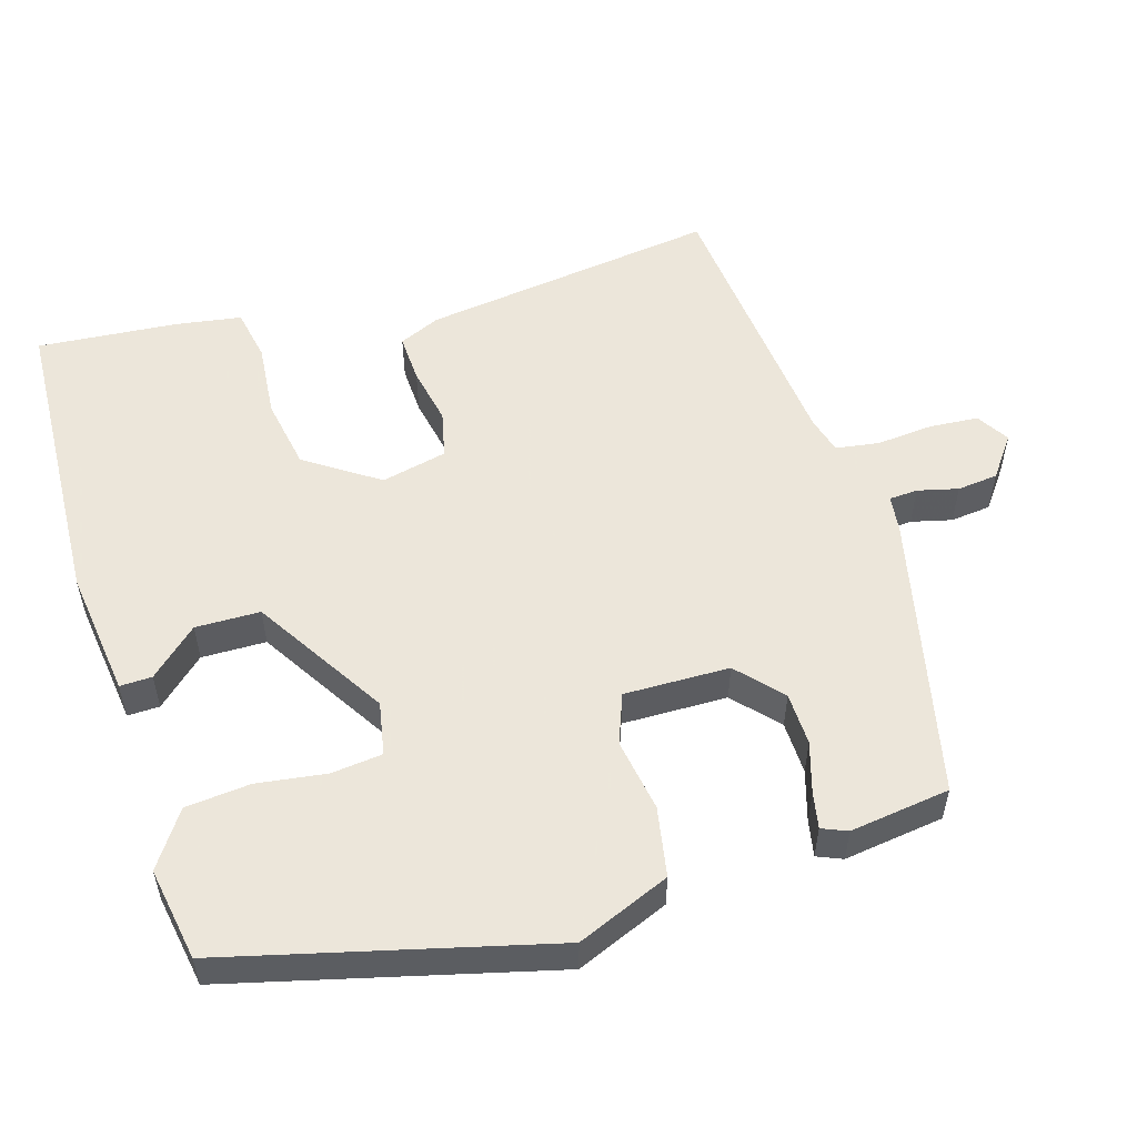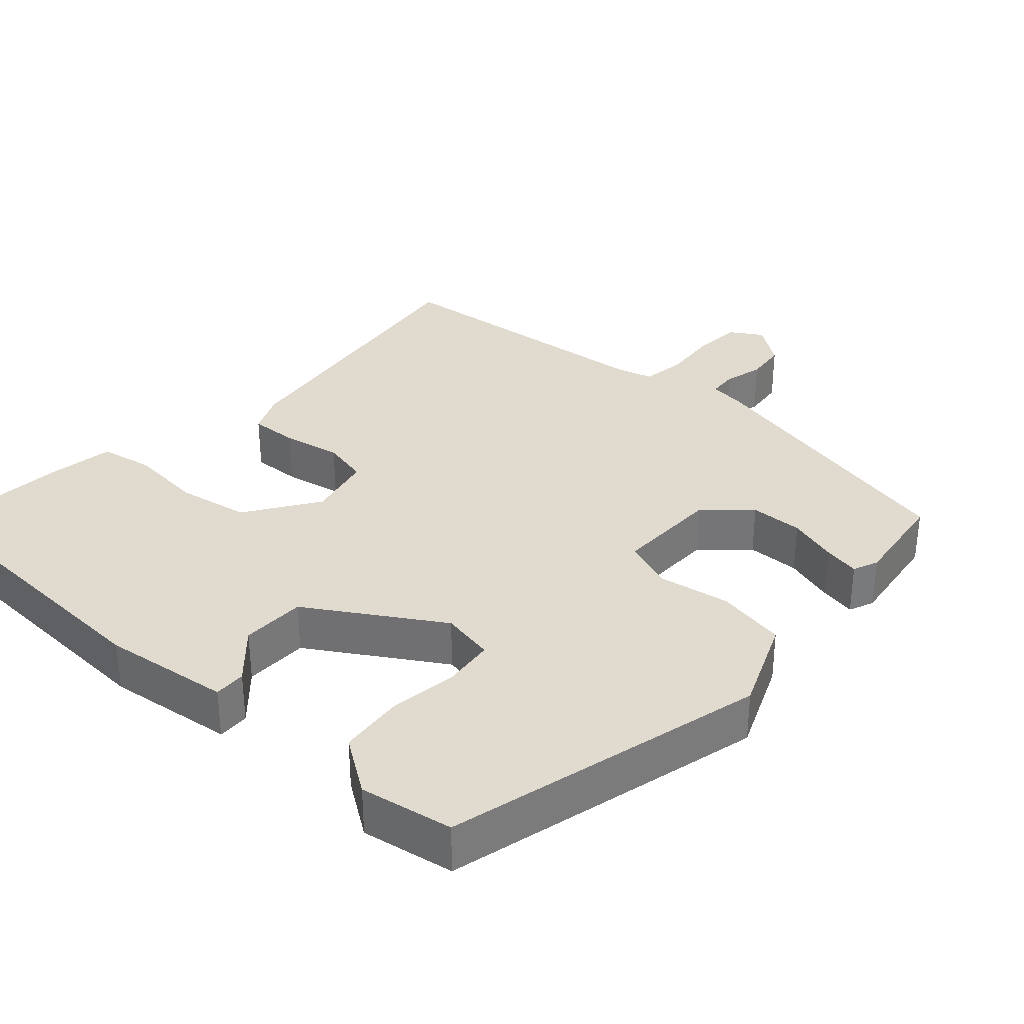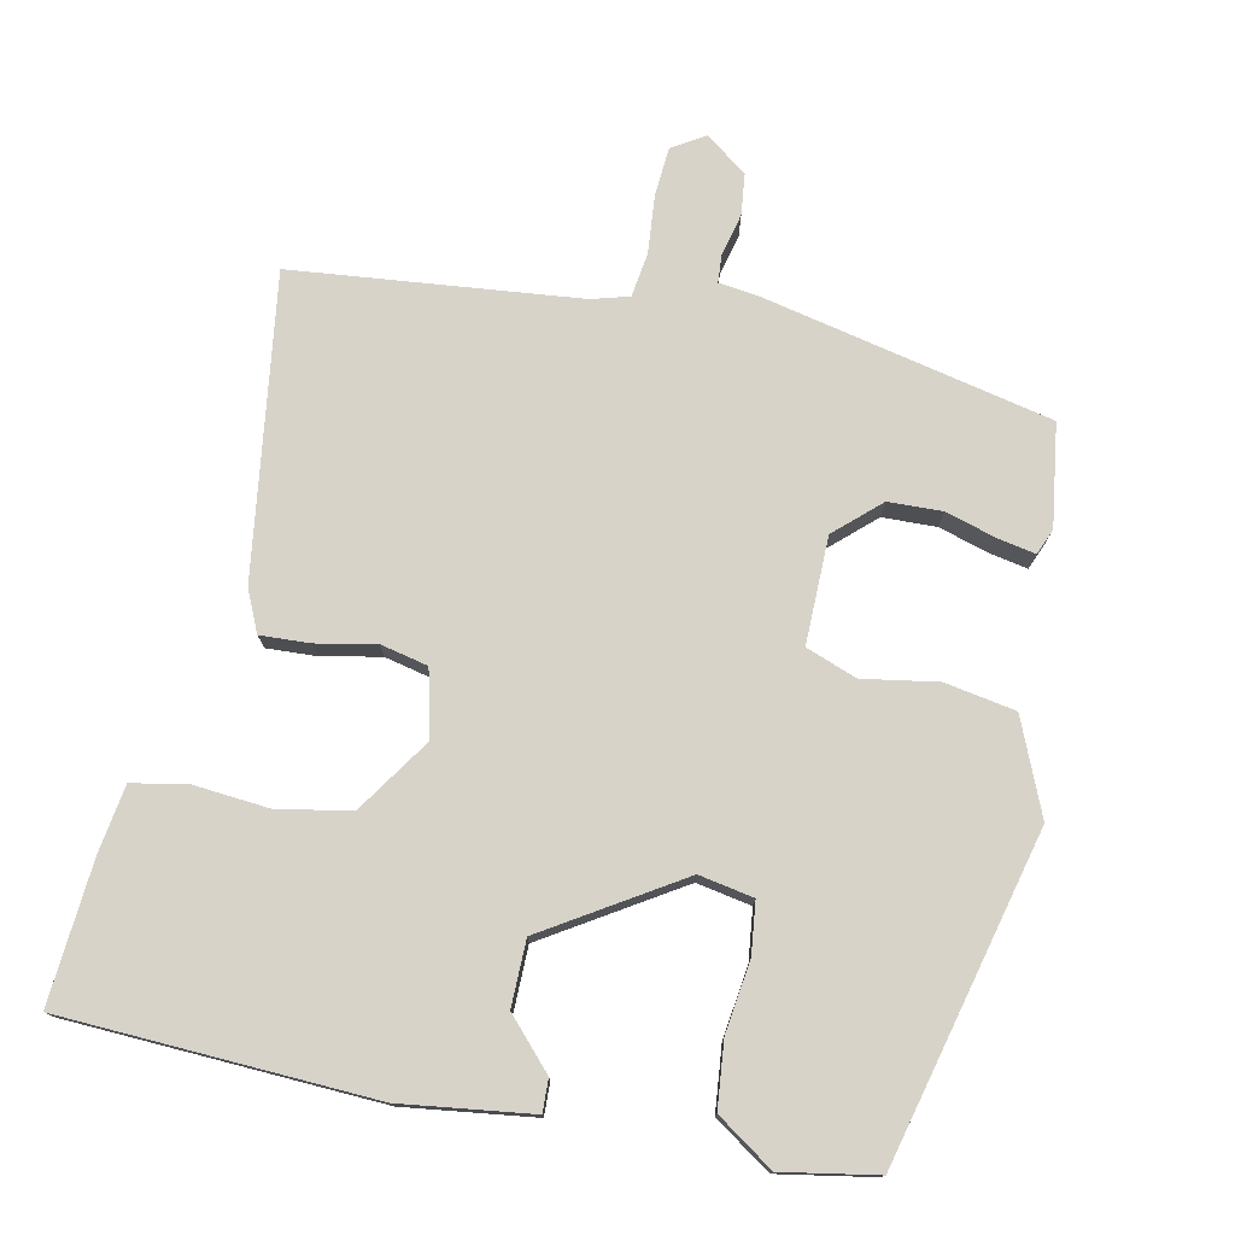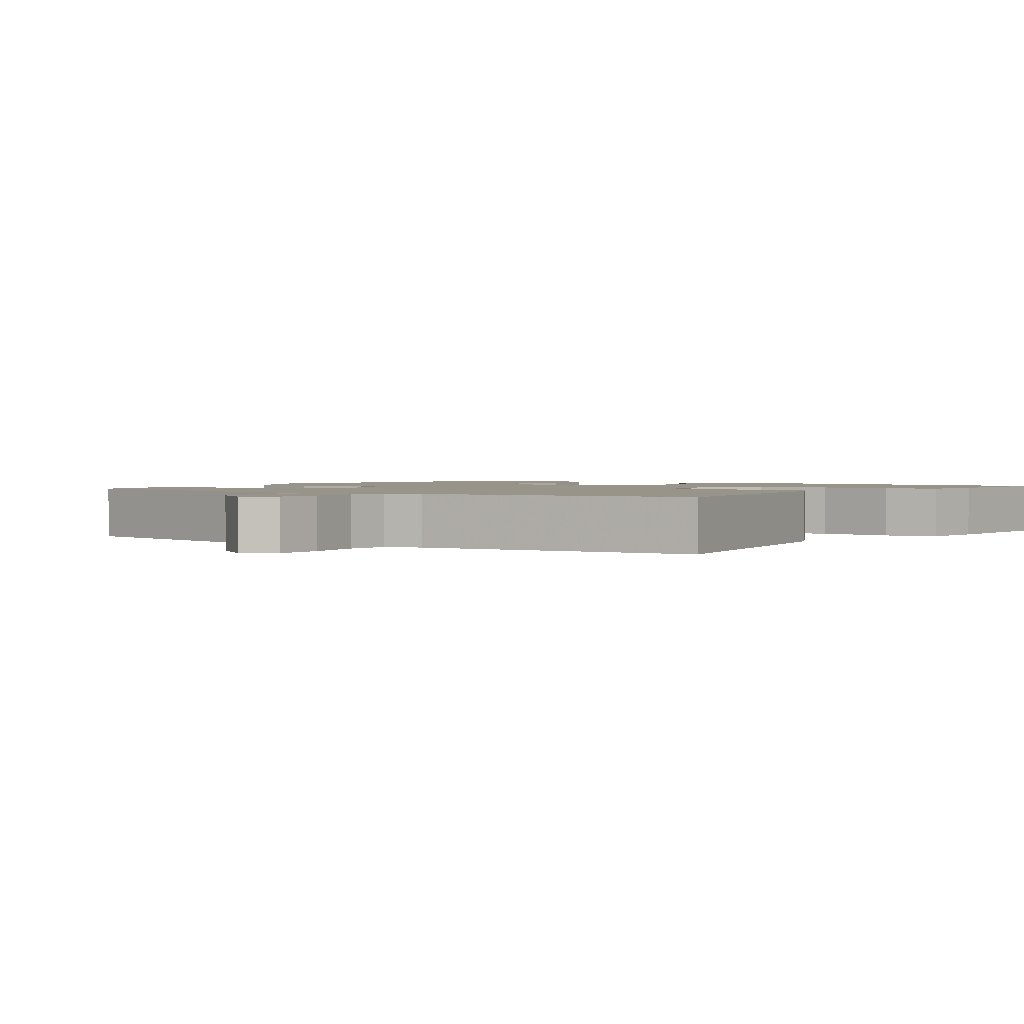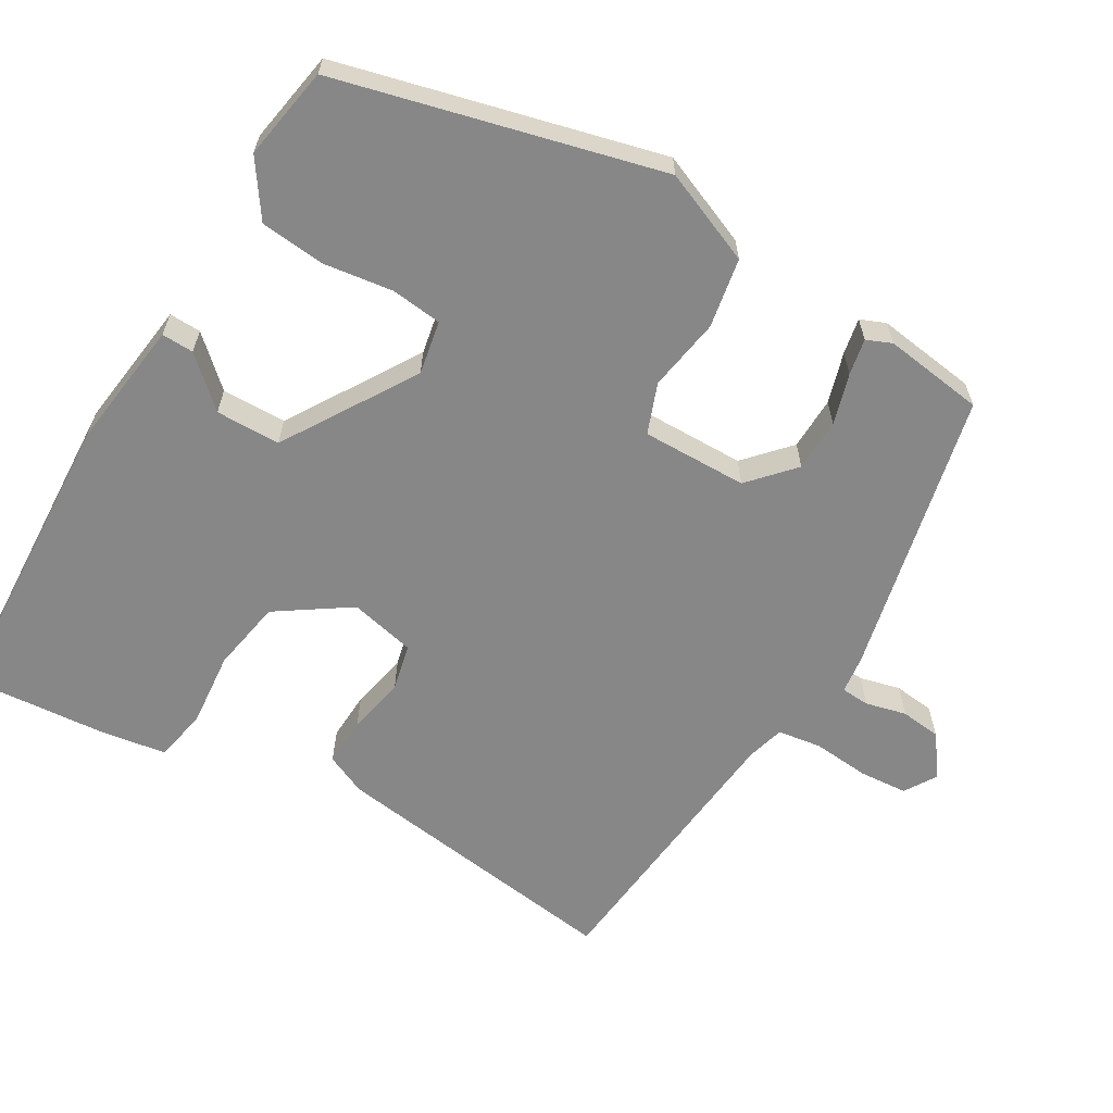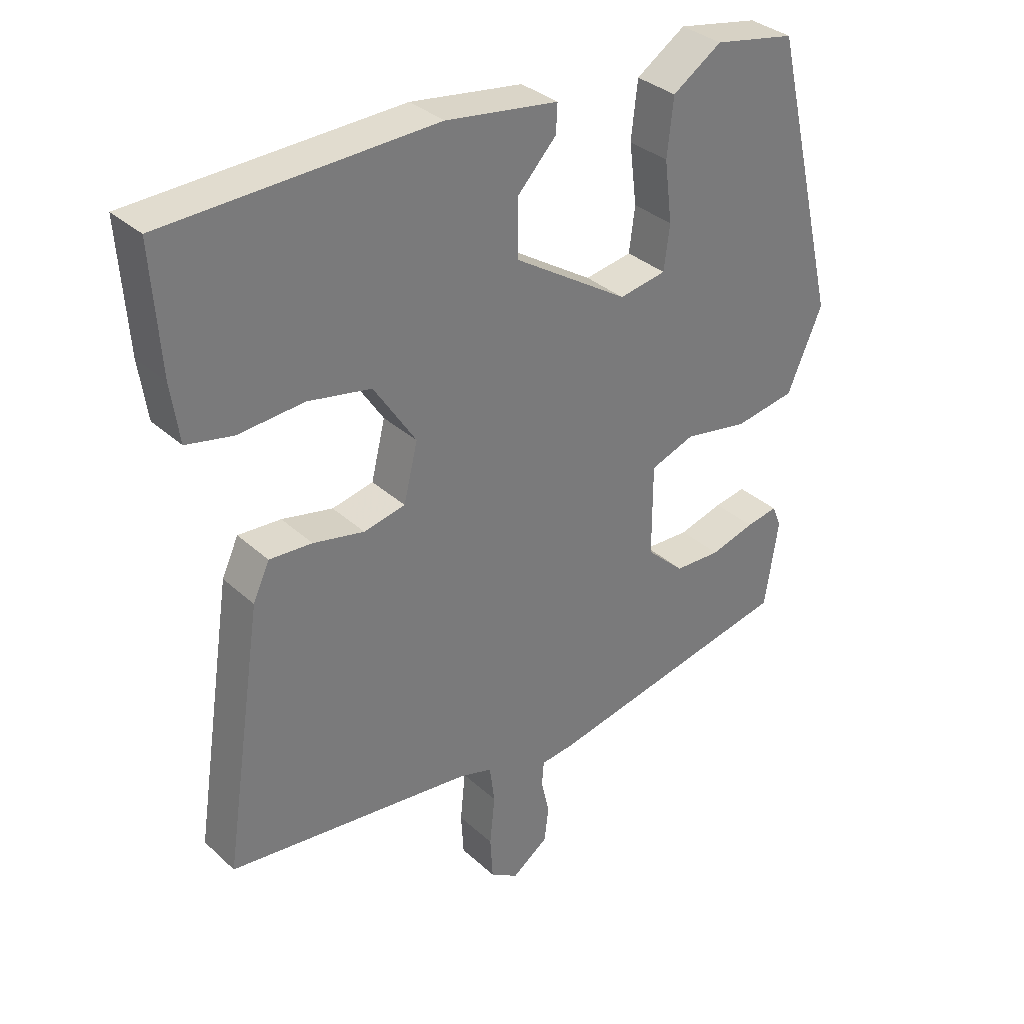
<metadata>
{"format":"obj","ext":"obj","renderer":"f3d","projection":"perspective","resolution":1024,"background":"white","views":[{"elev":54.2,"azim":74.0,"up":"+Y"},{"elev":33.4,"azim":42.8,"up":"+Y"},{"elev":76.2,"azim":12.4,"up":"+Y"},{"elev":1.7,"azim":-145.6,"up":"+Y"},{"elev":-62.5,"azim":60.3,"up":"+Y"},{"elev":33.6,"azim":-39.3,"up":"+Z"}]}
</metadata>
<code>
v -0.515 0.07 -0.443
v -0.453 0.07 -0.035
v -0.427 0.07 0.021
v -0.36 0.07 0.017
v -0.28 0.07 0
v -0.215 0.07 0.014
v -0.193 0.07 0.104
v -0.259 0.07 0.205
v -0.358 0.07 0.224
v -0.461 0.07 0.216
v -0.534 0.07 0.231
v -0.547 0.07 0.322
v -0.56 0.07 0.515
v -0.139 0.07 0.53
v 0.037 0.07 0.505
v 0.035 0.07 0.461
v -0.026 0.07 0.396
v -0.026 0.07 0.307
v 0.154 0.07 0.192
v 0.228 0.07 0.205
v 0.237 0.07 0.275
v 0.225 0.07 0.371
v 0.235 0.07 0.46
v 0.312 0.07 0.511
v 0.44 0.07 0.487
v 0.546 0.07 0.043
v 0.491 0.07 -0.084
v 0.395 0.07 -0.1
v 0.294 0.07 -0.082
v 0.225 0.07 -0.107
v 0.225 0.07 -0.252
v 0.285 0.07 -0.308
v 0.358 0.07 -0.311
v 0.428 0.07 -0.291
v 0.478 0.07 -0.282
v 0.492 0.07 -0.317
v 0.471 0.07 -0.455
v 0.077 0.07 -0.537
v 0.025 0.07 -0.543
v 0.022 0.07 -0.582
v 0.035 0.07 -0.638
v 0.028 0.07 -0.694
v -0.029 0.07 -0.735
v -0.073 0.07 -0.707
v -0.077 0.07 -0.64
v -0.069 0.07 -0.562
v -0.077 0.07 -0.502
v -0.128 0.07 -0.487
v -0.515 0 -0.443
v -0.453 0 -0.035
v -0.427 0 0.021
v -0.36 0 0.017
v -0.28 0 0
v -0.215 0 0.014
v -0.193 0 0.104
v -0.259 0 0.205
v -0.358 0 0.224
v -0.461 0 0.216
v -0.534 0 0.231
v -0.547 0 0.322
v -0.56 0 0.515
v -0.139 0 0.53
v 0.037 0 0.505
v 0.035 0 0.461
v -0.026 0 0.396
v -0.026 0 0.307
v 0.154 0 0.192
v 0.228 0 0.205
v 0.237 0 0.275
v 0.225 0 0.371
v 0.235 0 0.46
v 0.312 0 0.511
v 0.44 0 0.487
v 0.546 0 0.043
v 0.491 0 -0.084
v 0.395 0 -0.1
v 0.294 0 -0.082
v 0.225 0 -0.107
v 0.225 0 -0.252
v 0.285 0 -0.308
v 0.358 0 -0.311
v 0.428 0 -0.291
v 0.478 0 -0.282
v 0.492 0 -0.317
v 0.471 0 -0.455
v 0.077 0 -0.537
v 0.025 0 -0.543
v 0.022 0 -0.582
v 0.035 0 -0.638
v 0.028 0 -0.694
v -0.029 0 -0.735
v -0.073 0 -0.707
v -0.077 0 -0.64
v -0.069 0 -0.562
v -0.077 0 -0.502
v -0.128 0 -0.487
f 43 44 45 46
f 43 46 47
f 40 41 42 43
f 39 40 43 47
f 38 39 47
f 37 38 47 48
f 33 34 35 36
f 32 33 36 37
f 26 27 28 29
f 26 29 30
f 25 26 30
f 24 25 30
f 21 22 23 24
f 20 21 24 30
f 19 20 30
f 18 19 30 31
f 14 15 16 17
f 14 17 18
f 13 14 18 31
f 9 10 11 12
f 8 9 12 13
f 2 3 4 5
f 48 1 2 5
f 32 37 48 5
f 8 13 31
f 7 8 31
f 6 7 31 32
f 5 6 32
f 94 93 92 91
f 95 94 91
f 91 90 89 88
f 95 91 88 87
f 95 87 86
f 96 95 86 85
f 84 83 82 81
f 85 84 81 80
f 77 76 75 74
f 78 77 74
f 78 74 73
f 78 73 72
f 72 71 70 69
f 78 72 69 68
f 78 68 67
f 79 78 67 66
f 65 64 63 62
f 66 65 62
f 79 66 62 61
f 60 59 58 57
f 61 60 57 56
f 53 52 51 50
f 53 50 49 96
f 53 96 85 80
f 79 61 56
f 79 56 55
f 80 79 55 54
f 80 54 53
f 1 49 50 2
f 2 50 51 3
f 3 51 52 4
f 4 52 53 5
f 5 53 54 6
f 6 54 55 7
f 7 55 56 8
f 8 56 57 9
f 9 57 58 10
f 10 58 59 11
f 11 59 60 12
f 12 60 61 13
f 13 61 62 14
f 14 62 63 15
f 15 63 64 16
f 16 64 65 17
f 17 65 66 18
f 18 66 67 19
f 19 67 68 20
f 20 68 69 21
f 21 69 70 22
f 22 70 71 23
f 23 71 72 24
f 24 72 73 25
f 25 73 74 26
f 26 74 75 27
f 27 75 76 28
f 28 76 77 29
f 29 77 78 30
f 30 78 79 31
f 31 79 80 32
f 32 80 81 33
f 33 81 82 34
f 34 82 83 35
f 35 83 84 36
f 36 84 85 37
f 37 85 86 38
f 38 86 87 39
f 39 87 88 40
f 40 88 89 41
f 41 89 90 42
f 42 90 91 43
f 43 91 92 44
f 44 92 93 45
f 45 93 94 46
f 46 94 95 47
f 47 95 96 48
f 48 96 49 1

</code>
